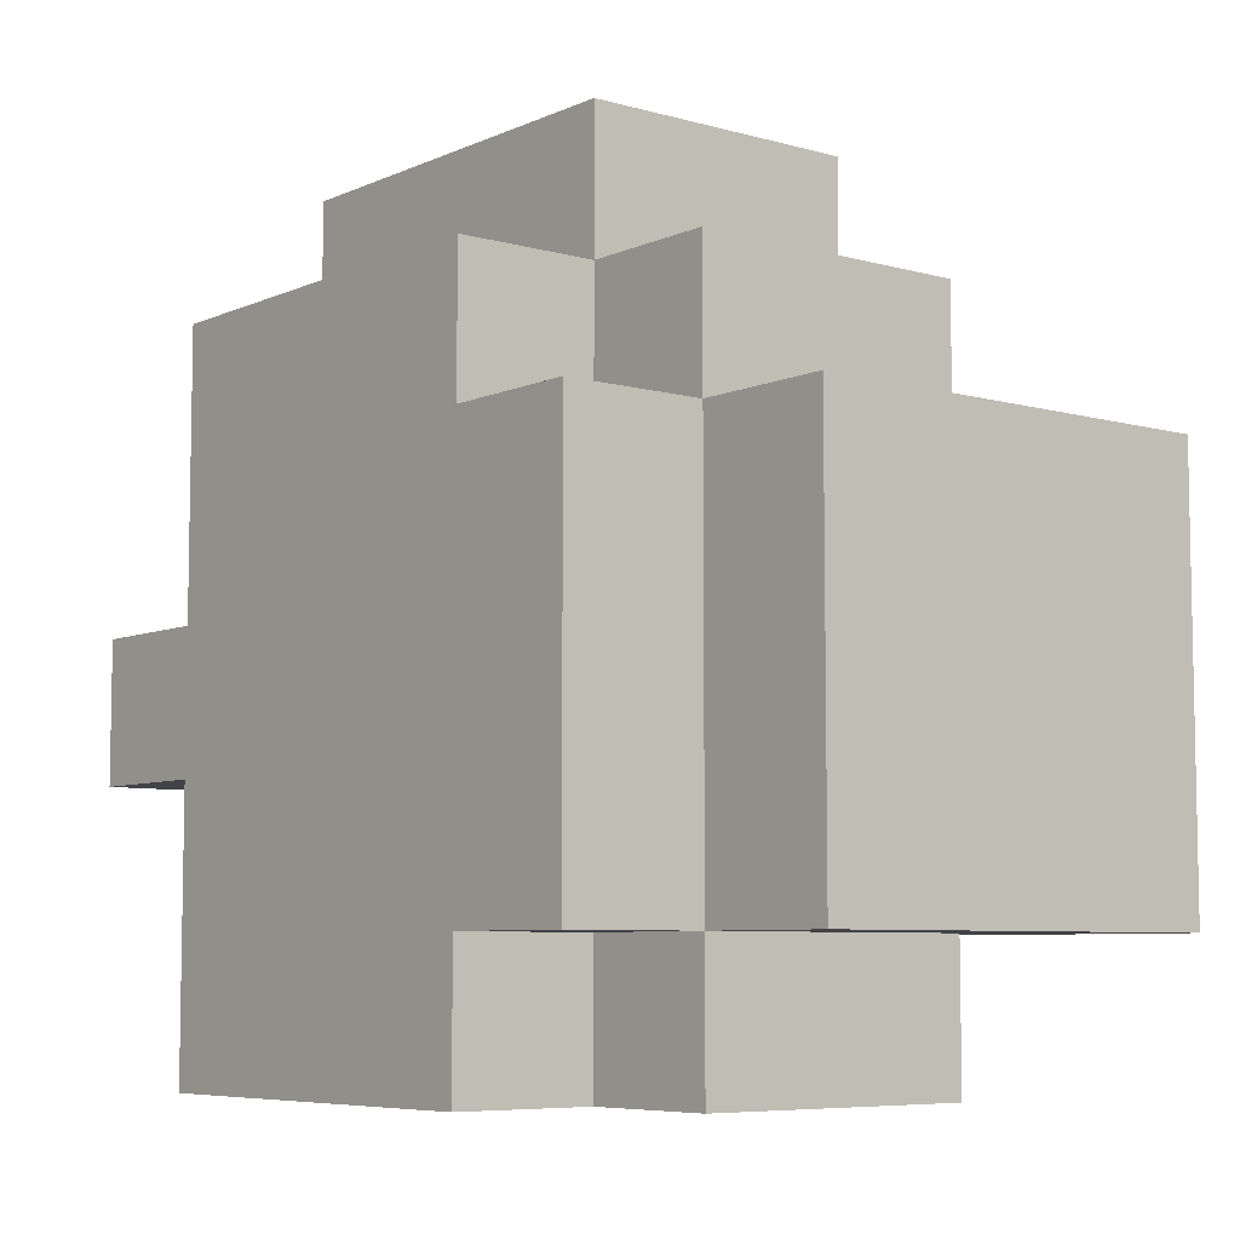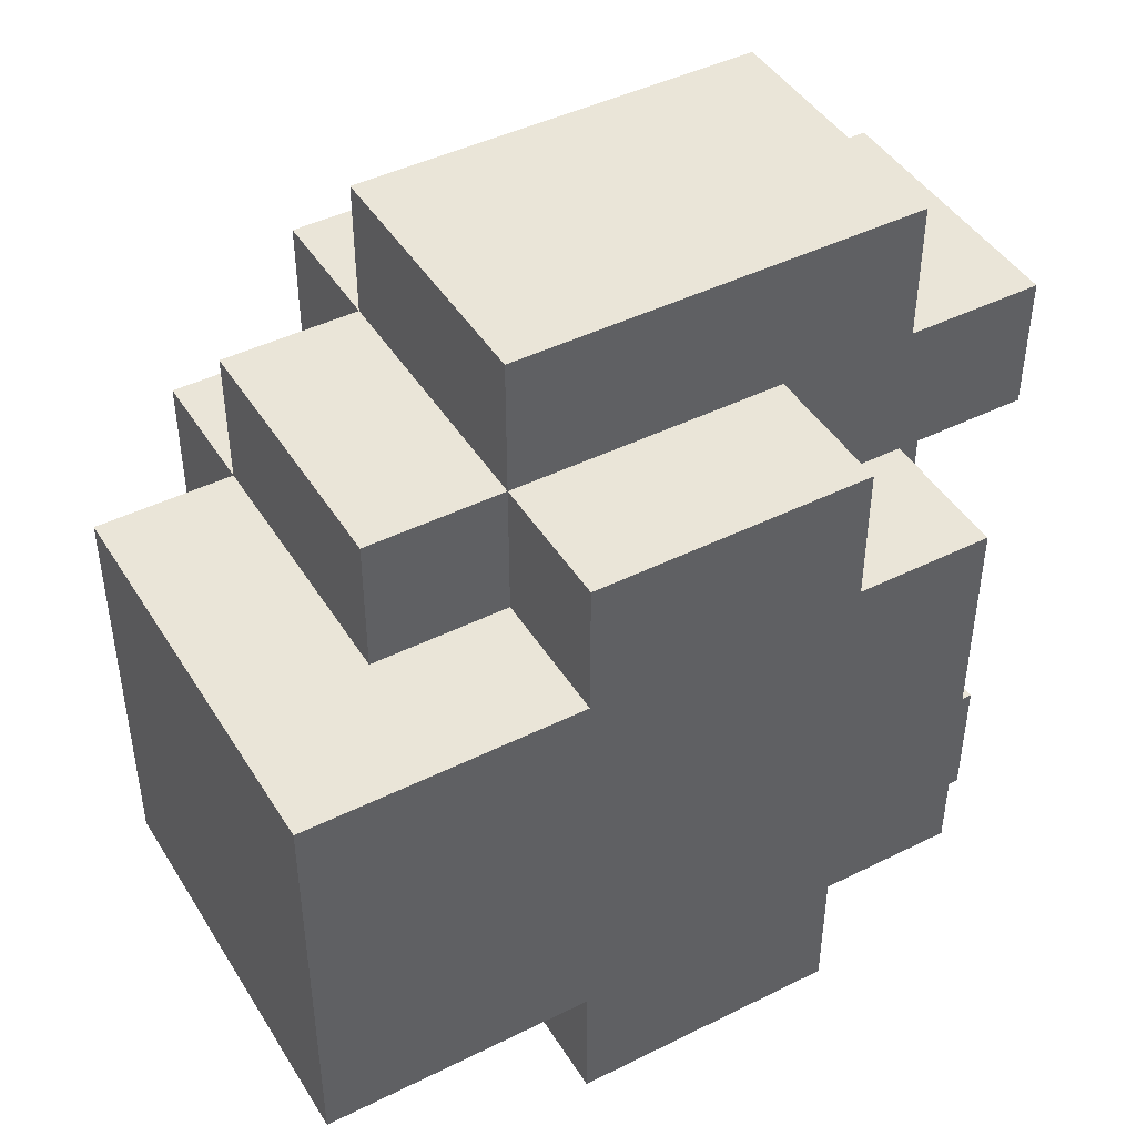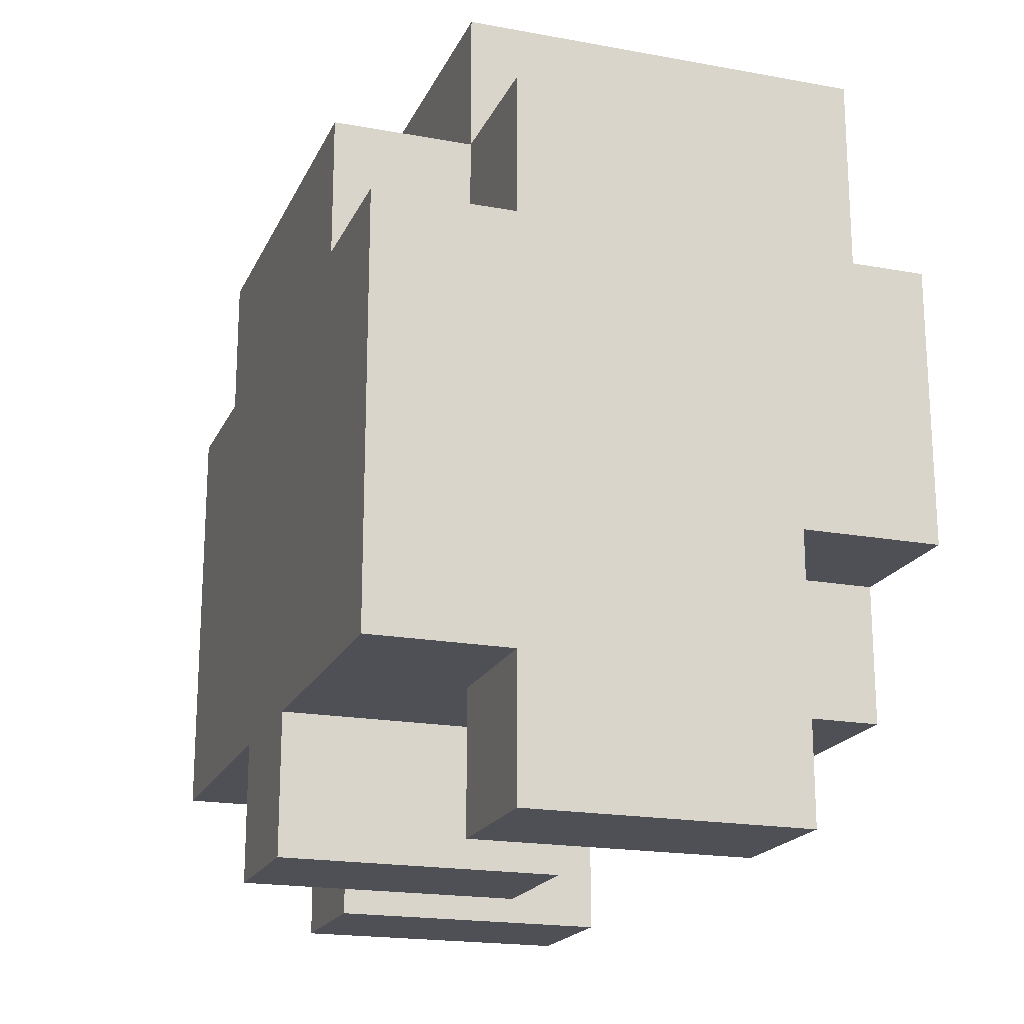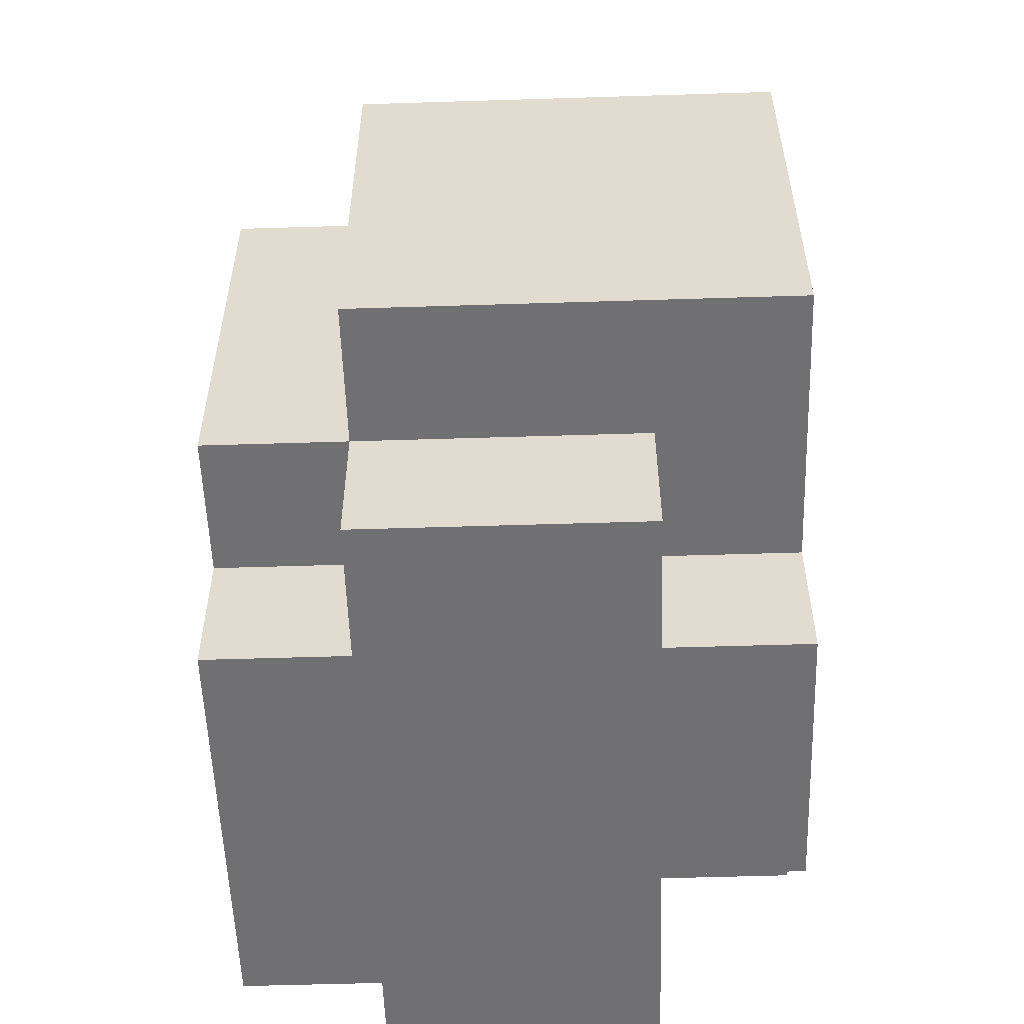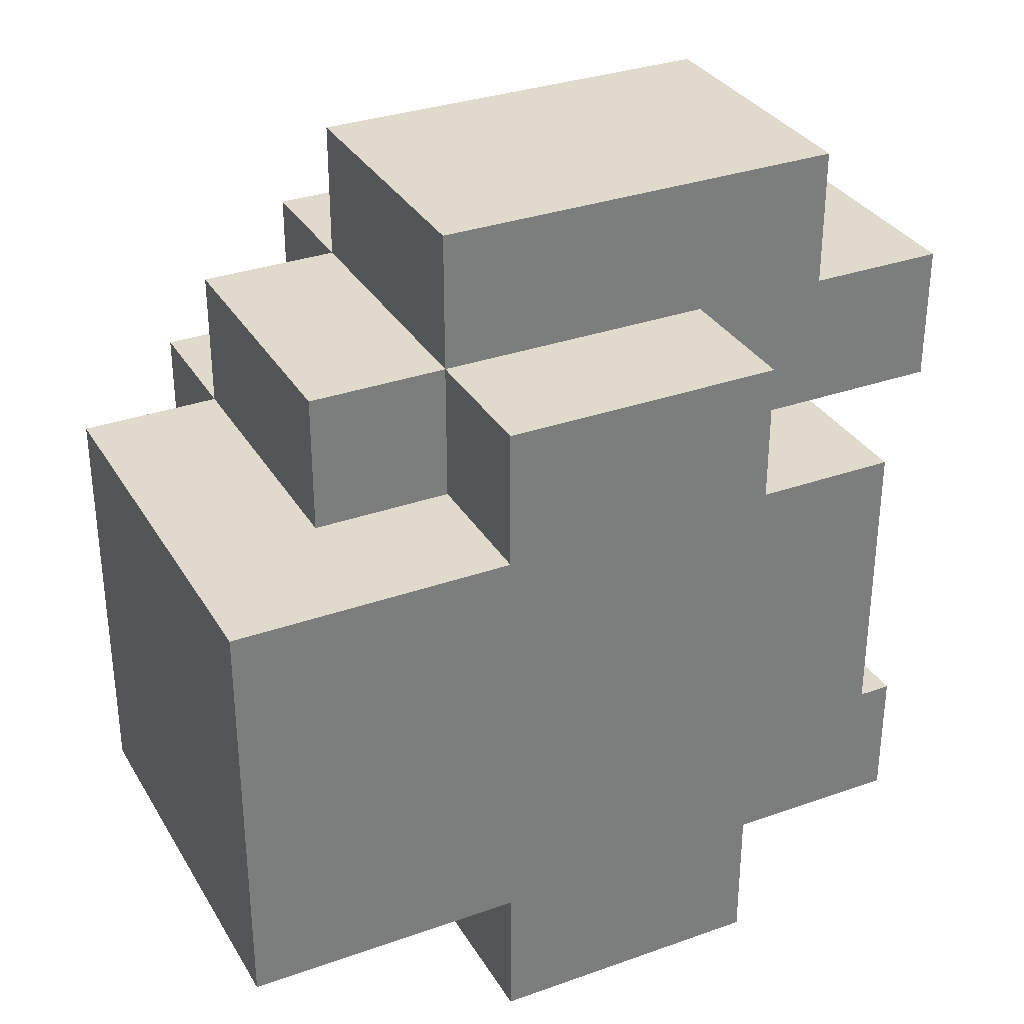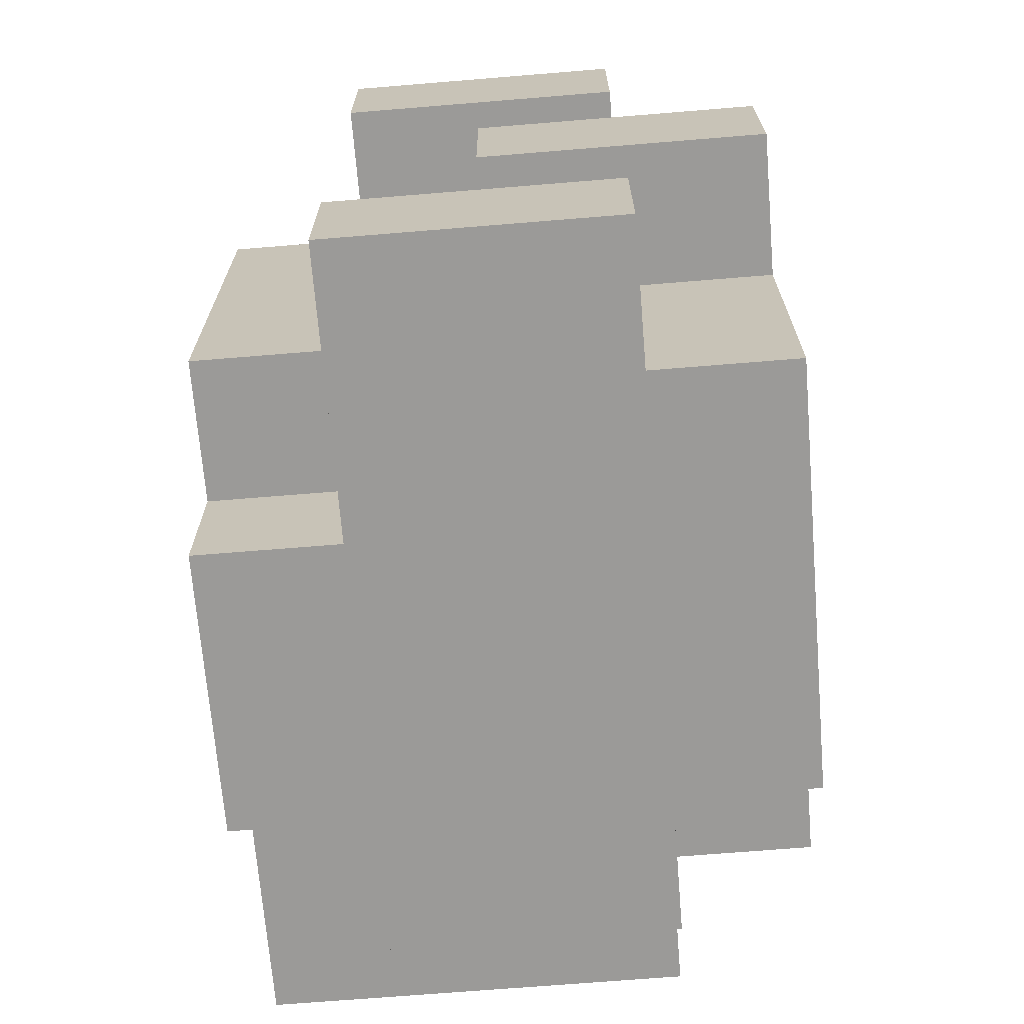
<metadata>
{"format":"obj","ext":"obj","renderer":"f3d","projection":"perspective","resolution":1024,"background":"white","views":[{"elev":-6.9,"azim":141.3,"up":"+Z"},{"elev":44.6,"azim":-120.0,"up":"+Z"},{"elev":-19.3,"azim":161.0,"up":"+Y"},{"elev":-55.0,"azim":-178.1,"up":"+Z"},{"elev":32.4,"azim":-116.3,"up":"+Z"},{"elev":-69.3,"azim":4.7,"up":"+Z"}]}
</metadata>
<code>
o
v -0.4 0.2 2.1
v -0.4 0.2 1.8
v -0.4 0.3 2.2
v -0.4 0.3 2.1
v -0.4 0.3 1.8
v -0.4 0.3 1.7
v -0.4 0.5 2.2
v -0.4 0.5 2.1
v -0.4 0.5 1.8
v -0.4 0.5 1.7
v -0.4 0.6 2.1
v -0.4 0.6 1.8
v -0.4 0.7 2.1
v -0.4 0.7 1.8
v -0.3 0.1 2.2
v -0.3 0.1 2.1
v -0.3 0.1 1.8
v -0.3 0.1 1.7
v -0.3 0.2 2.3
v -0.3 0.2 2.2
v -0.3 0.2 2.1
v -0.3 0.2 1.8
v -0.3 0.2 1.7
v -0.3 0.3 2.2
v -0.3 0.3 2.1
v -0.3 0.3 1.8
v -0.3 0.3 1.7
v -0.3 0.5 2.3
v -0.3 0.5 2.2
v -0.3 0.5 2.1
v -0.3 0.5 1.8
v -0.3 0.5 1.7
v -0.3 0.6 2.2
v -0.3 0.6 2.1
v -0.3 0.6 1.8
v -0.3 0.6 1.7
v -0.2 0.1 2
v -0.2 0.1 1.9
v -0.2 0.2 2
v -0.2 0.2 1.9
v -0.1 0.1 2.2
v -0.1 0.1 2.1
v -0.1 0.1 1.8
v -0.1 0.1 1.7
v -0.1 0.2 2.3
v -0.1 0.2 2.2
v -0.1 0.2 2.1
v -0.1 0.2 1.8
v -0.1 0.2 1.7
v -0.1 0.5 2.3
v -0.1 0.5 2.2
v -0.1 0.5 2.1
v -0.1 0.5 1.8
v -0.1 0.5 1.7
v -0.1 0.6 2.2
v -0.1 0.6 2.1
v -0.1 0.6 1.8
v -0.1 0.6 1.7
v -0.1 0.7 2.1
v -0.1 0.7 1.8
v 0 0.1 2
v 0 0.1 1.9
v 0 0.2 2.2
v 0 0.2 2.1
v 0 0.2 2
v 0 0.2 1.9
v 0 0.2 1.8
v 0 0.2 1.7
v 0 0.3 2.1
v 0 0.3 2
v 0 0.3 1.9
v 0 0.3 1.8
v 0 0.4 2.1
v 0 0.4 2
v 0 0.4 1.9
v 0 0.4 1.8
v 0 0.5 2.2
v 0 0.5 2.1
v 0 0.5 2
v 0 0.5 1.9
v 0 0.5 1.8
v 0 0.5 1.7
v 0 0.6 2.1
v 0 0.6 1.8
v -0.3 0.2 2.3
v -0.3 0.5 2.3
v -0.1 0.2 2.3
v -0.1 0.5 2.3
v -0.4 0.3 2.2
v -0.4 0.5 2.2
v -0.3 0.1 2.2
v -0.3 0.2 2.2
v -0.3 0.3 2.2
v -0.3 0.5 2.2
v -0.3 0.6 2.2
v -0.1 0.1 2.2
v -0.1 0.2 2.2
v -0.1 0.5 2.2
v -0.1 0.6 2.2
v 0 0.2 2.2
v 0 0.5 2.2
v -0.4 0.2 2.1
v -0.4 0.3 2.1
v -0.4 0.5 2.1
v -0.4 0.6 2.1
v -0.4 0.7 2.1
v -0.3 0.2 2.1
v -0.3 0.3 2.1
v -0.3 0.5 2.1
v -0.3 0.6 2.1
v -0.1 0.5 2.1
v -0.1 0.6 2.1
v -0.1 0.7 2.1
v 0 0.5 2.1
v 0 0.6 2.1
v -0.2 0.1 2
v -0.2 0.2 2
v -0.1 0.2 2
v 0 0.1 2
v 0 0.2 2
v -0.3 0.1 1.8
v -0.3 0.2 1.8
v -0.1 0.1 1.8
v -0.1 0.2 1.8
v -0.3 0.1 2.1
v -0.3 0.2 2.1
v -0.1 0.1 2.1
v -0.1 0.2 2.1
v -0.2 0.1 1.9
v -0.2 0.2 1.9
v -0.1 0.2 1.9
v 0 0.1 1.9
v 0 0.2 1.9
v -0.4 0.2 1.8
v -0.4 0.3 1.8
v -0.4 0.5 1.8
v -0.4 0.6 1.8
v -0.4 0.7 1.8
v -0.3 0.2 1.8
v -0.3 0.3 1.8
v -0.3 0.5 1.8
v -0.3 0.6 1.8
v -0.1 0.5 1.8
v -0.1 0.6 1.8
v -0.1 0.7 1.8
v 0 0.5 1.8
v 0 0.6 1.8
v -0.4 0.3 1.7
v -0.4 0.5 1.7
v -0.3 0.1 1.7
v -0.3 0.2 1.7
v -0.3 0.3 1.7
v -0.3 0.5 1.7
v -0.3 0.6 1.7
v -0.1 0.1 1.7
v -0.1 0.2 1.7
v -0.1 0.5 1.7
v -0.1 0.6 1.7
v 0 0.2 1.7
v 0 0.5 1.7
v -0.3 0.1 2.2
v -0.1 0.1 2.2
v -0.3 0.1 2.1
v -0.1 0.1 2.1
v -0.2 0.1 2
v 0 0.1 2
v -0.2 0.1 1.9
v 0 0.1 1.9
v -0.3 0.1 1.8
v -0.1 0.1 1.8
v -0.3 0.1 1.7
v -0.1 0.1 1.7
v -0.3 0.2 2.3
v -0.1 0.2 2.3
v -0.3 0.2 2.2
v -0.1 0.2 2.2
v 0 0.2 2.2
v -0.4 0.2 2.1
v -0.3 0.2 2.1
v -0.1 0.2 2.1
v 0 0.2 2.1
v -0.2 0.2 2
v -0.1 0.2 2
v 0 0.2 2
v -0.2 0.2 1.9
v -0.1 0.2 1.9
v 0 0.2 1.9
v -0.4 0.2 1.8
v -0.3 0.2 1.8
v -0.1 0.2 1.8
v 0 0.2 1.8
v -0.1 0.2 1.7
v 0 0.2 1.7
v -0.4 0.3 2.2
v -0.3 0.3 2.2
v -0.4 0.3 2.1
v -0.3 0.3 2.1
v -0.4 0.3 1.8
v -0.3 0.3 1.8
v -0.4 0.3 1.7
v -0.3 0.3 1.7
v -0.3 0.5 2.3
v -0.1 0.5 2.3
v -0.4 0.5 2.2
v -0.3 0.5 2.2
v -0.1 0.5 2.2
v 0 0.5 2.2
v -0.4 0.5 2.1
v -0.3 0.5 2.1
v -0.1 0.5 2.1
v 0 0.5 2.1
v -0.4 0.5 1.8
v -0.3 0.5 1.8
v -0.1 0.5 1.8
v 0 0.5 1.8
v -0.4 0.5 1.7
v -0.3 0.5 1.7
v -0.1 0.5 1.7
v 0 0.5 1.7
v -0.3 0.6 2.2
v -0.1 0.6 2.2
v -0.3 0.6 2.1
v -0.1 0.6 2.1
v 0 0.6 2.1
v -0.3 0.6 1.8
v -0.1 0.6 1.8
v 0 0.6 1.8
v -0.3 0.6 1.7
v -0.1 0.6 1.7
v -0.4 0.7 2.1
v -0.1 0.7 2.1
v -0.4 0.7 1.8
v -0.1 0.7 1.8
f 4 2 1
f 5 2 4
f 7 4 3
f 8 5 4
f 8 4 7
f 9 6 5
f 9 5 8
f 10 6 9
f 11 9 8
f 12 9 11
f 13 12 11
f 14 12 13
f 20 16 15
f 21 16 20
f 22 18 17
f 23 18 22
f 24 21 20
f 24 20 19
f 25 21 24
f 26 23 22
f 27 23 26
f 28 24 19
f 29 24 28
f 33 30 29
f 34 30 33
f 35 32 31
f 36 32 35
f 39 38 37
f 40 38 39
f 41 42 46
f 46 42 47
f 43 44 48
f 48 44 49
f 45 46 50
f 50 46 51
f 51 52 55
f 55 52 56
f 53 54 57
f 57 54 58
f 56 57 59
f 59 57 60
f 61 62 65
f 65 62 66
f 63 64 69
f 64 65 69
f 65 66 70
f 69 65 70
f 66 67 71
f 70 66 71
f 67 68 72
f 71 67 72
f 70 71 73
f 69 70 73
f 71 72 73
f 63 69 73
f 73 72 74
f 74 72 75
f 72 68 76
f 75 72 76
f 63 73 77
f 73 74 78
f 77 73 78
f 74 75 79
f 78 74 79
f 75 76 80
f 79 75 80
f 76 68 81
f 80 76 81
f 81 68 82
f 79 80 83
f 80 81 83
f 78 79 83
f 83 81 84
f 87 86 85
f 88 86 87
f 93 90 89
f 94 90 93
f 96 92 91
f 97 92 96
f 98 95 94
f 99 95 98
f 100 98 97
f 101 98 100
f 107 103 102
f 108 103 107
f 109 105 104
f 110 106 105
f 110 105 109
f 112 106 110
f 113 106 112
f 114 112 111
f 115 112 114
f 118 117 116
f 119 118 116
f 120 118 119
f 123 122 121
f 124 122 123
f 125 126 127
f 127 126 128
f 129 130 131
f 129 131 132
f 132 131 133
f 134 135 139
f 139 135 140
f 136 137 141
f 137 138 142
f 141 137 142
f 142 138 144
f 144 138 145
f 143 144 146
f 146 144 147
f 148 149 152
f 152 149 153
f 150 151 155
f 153 154 156
f 155 151 156
f 151 152 156
f 152 153 156
f 156 154 157
f 157 154 158
f 156 157 159
f 159 157 160
f 163 162 161
f 164 162 163
f 167 166 165
f 168 166 167
f 171 170 169
f 172 170 171
f 175 174 173
f 176 174 175
f 180 177 176
f 181 177 180
f 182 180 179
f 183 181 180
f 183 180 182
f 184 181 183
f 185 182 179
f 188 179 178
f 189 185 179
f 189 179 188
f 189 186 185
f 190 187 186
f 190 186 189
f 191 187 190
f 192 191 190
f 193 191 192
f 196 195 194
f 197 195 196
f 200 199 198
f 201 199 200
f 202 203 205
f 205 203 206
f 204 205 208
f 208 205 209
f 206 207 210
f 210 207 211
f 212 213 216
f 216 213 217
f 214 215 218
f 218 215 219
f 220 221 222
f 222 221 223
f 223 224 226
f 226 224 227
f 225 226 228
f 228 226 229
f 230 231 232
f 232 231 233

</code>
